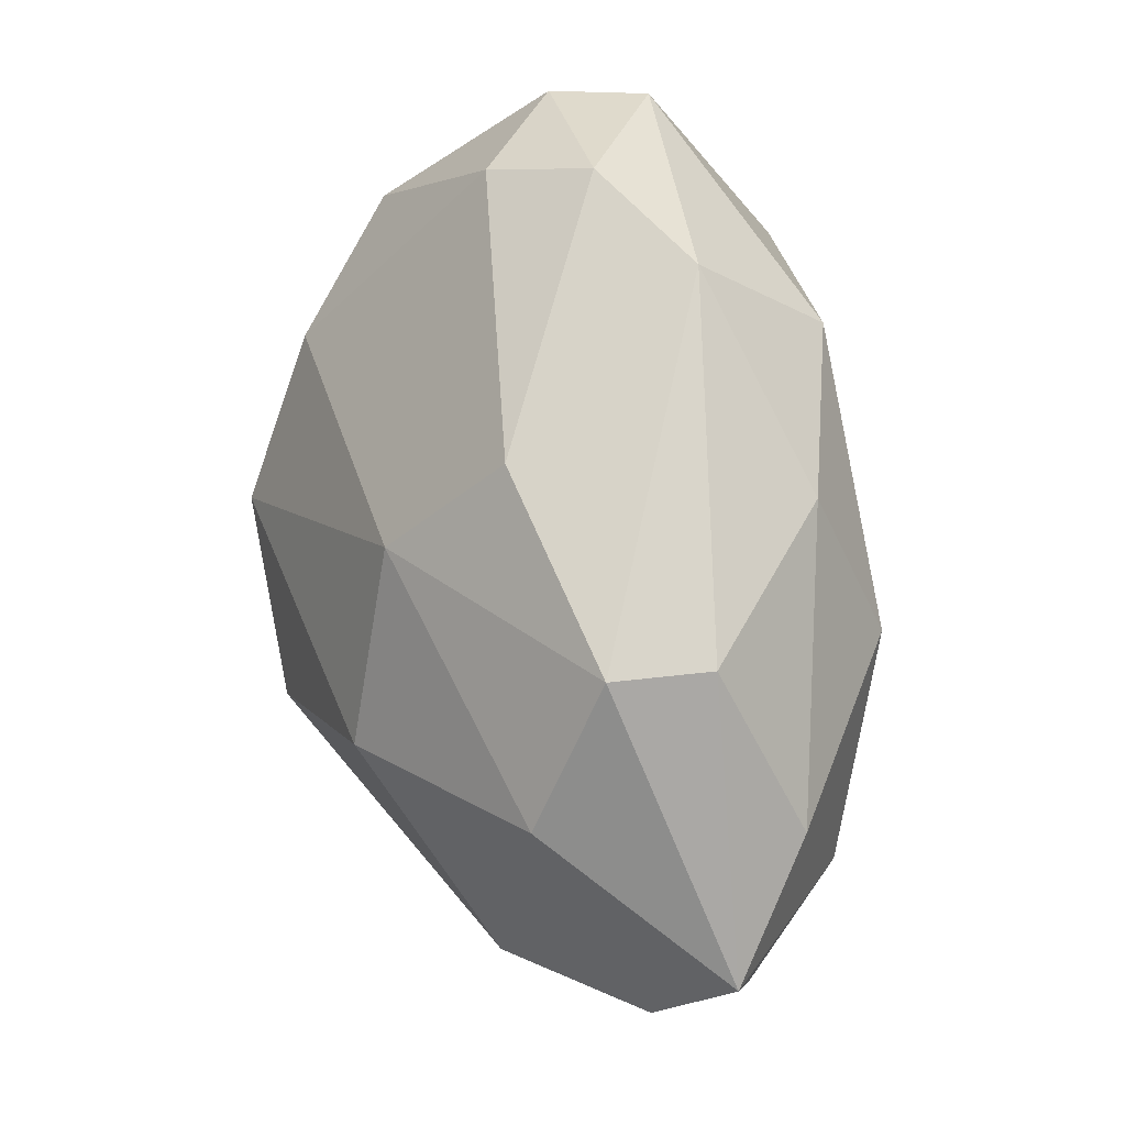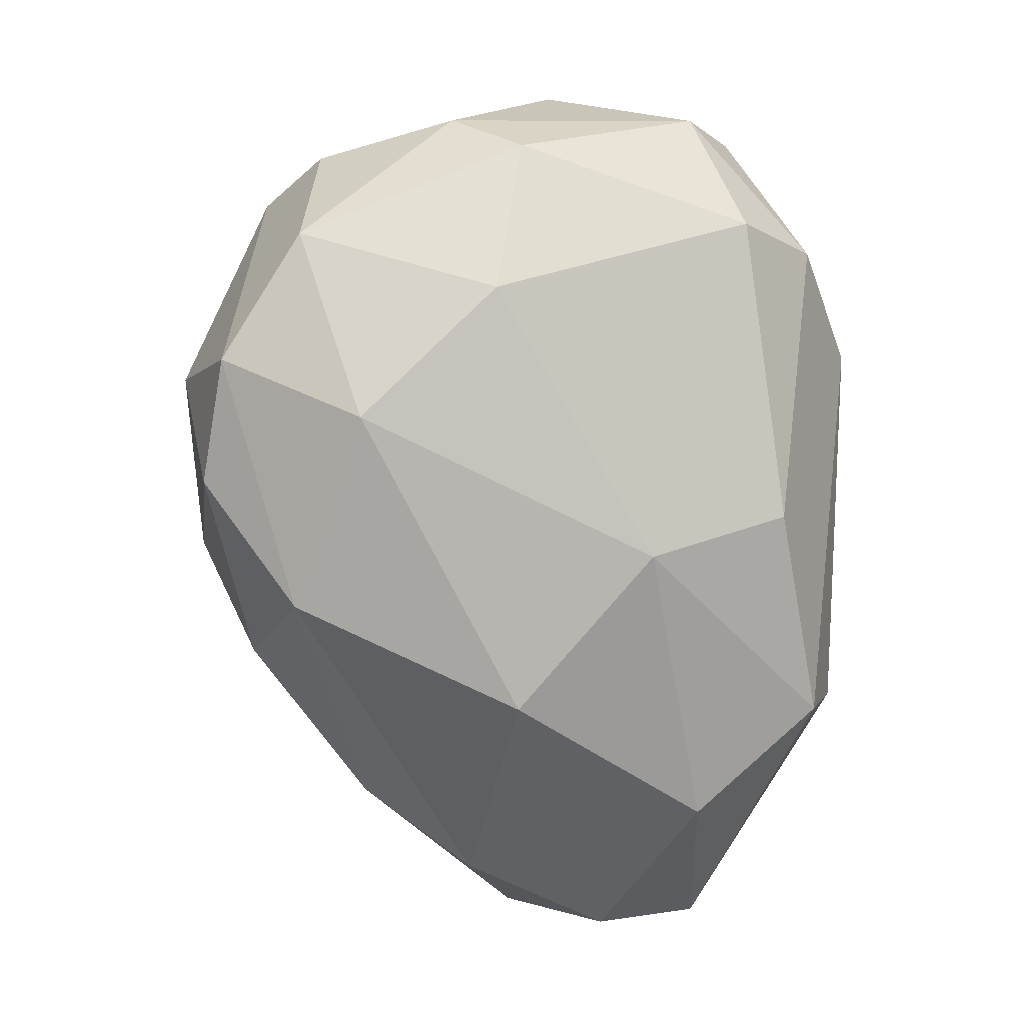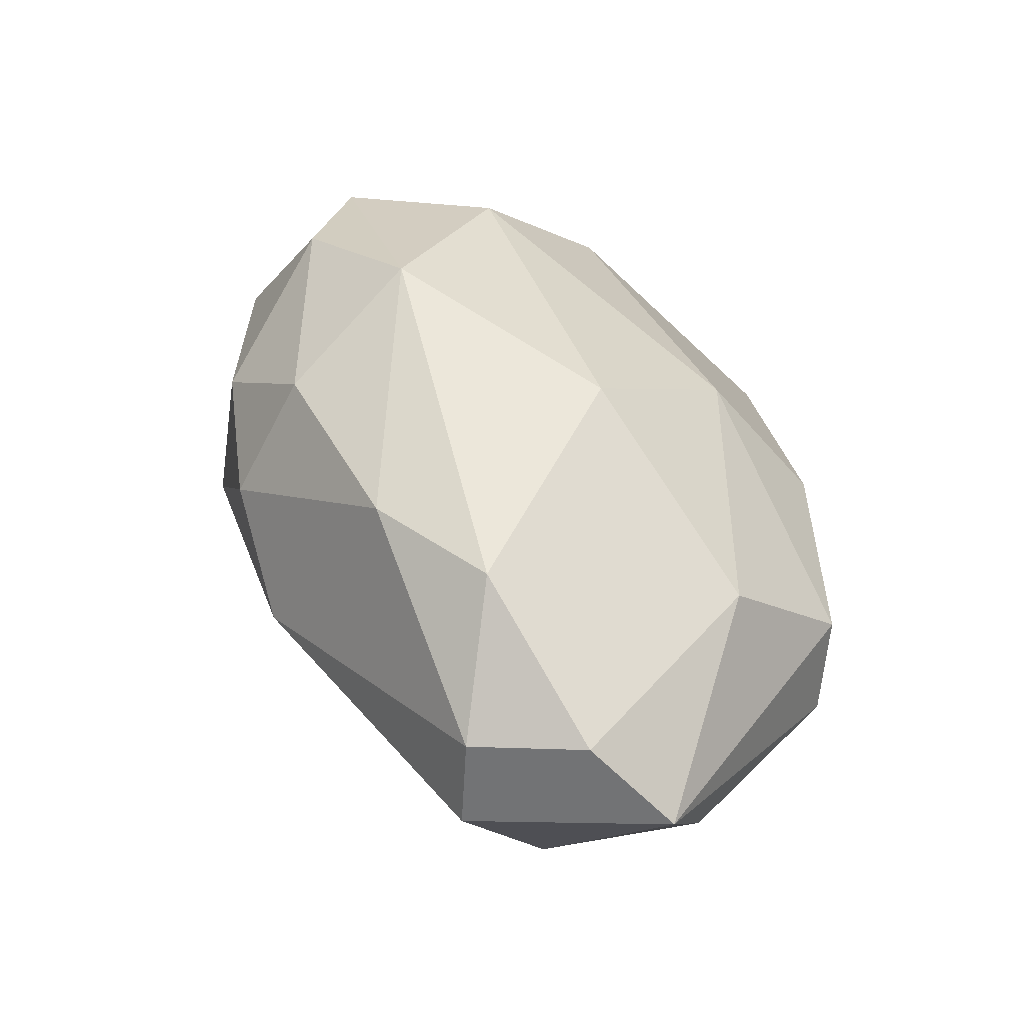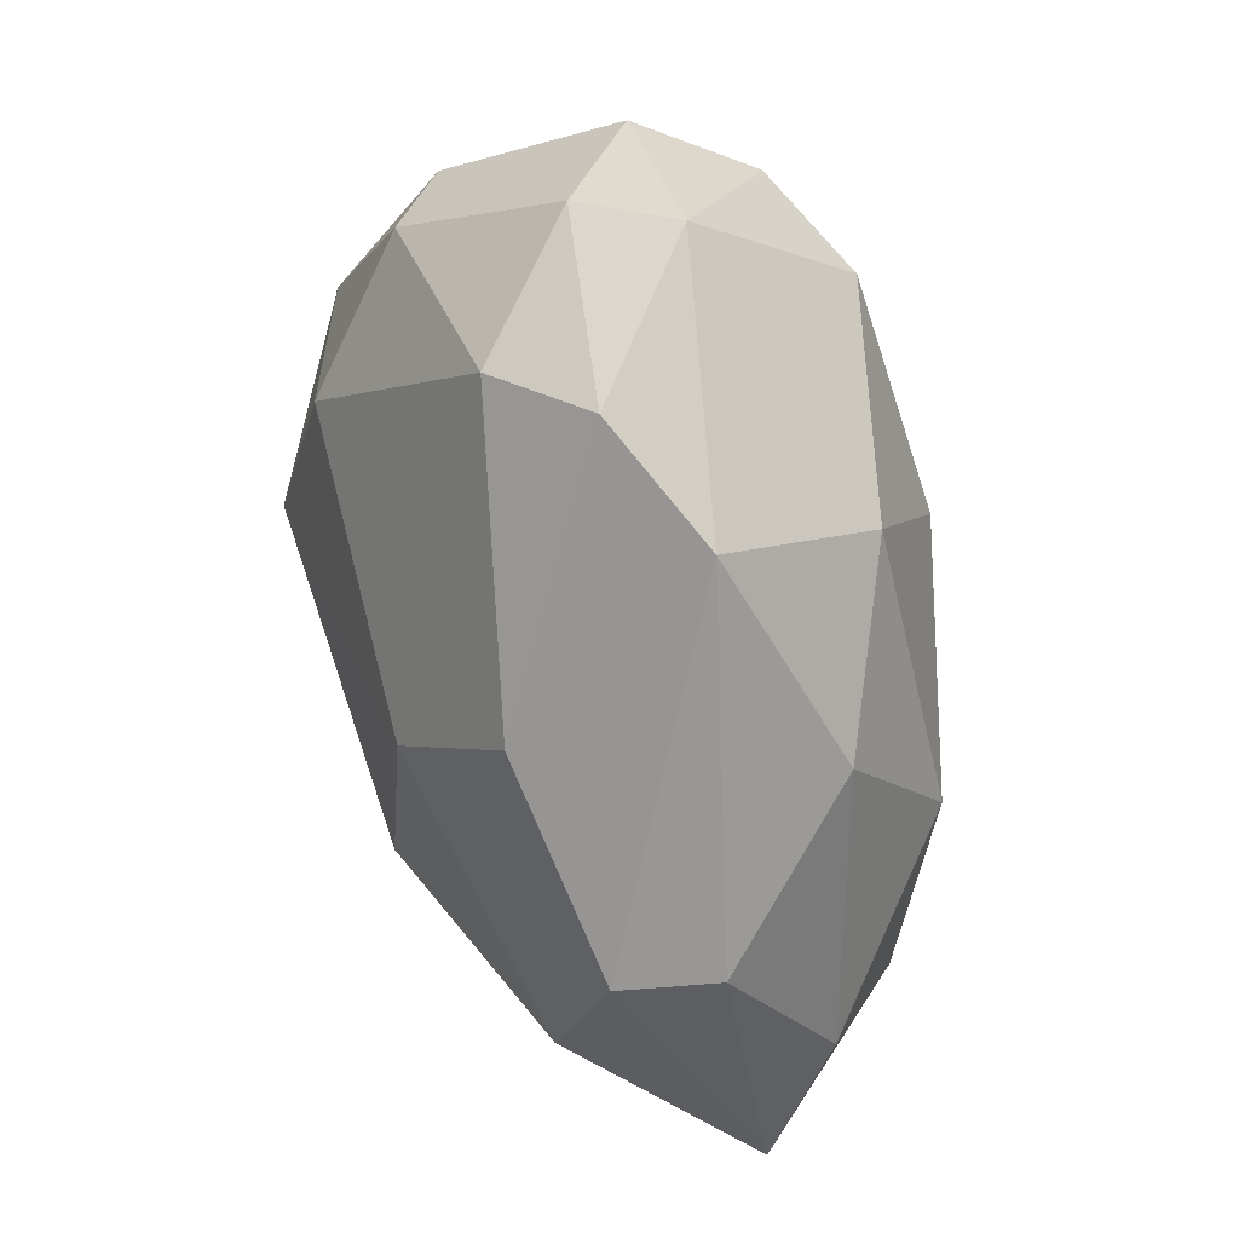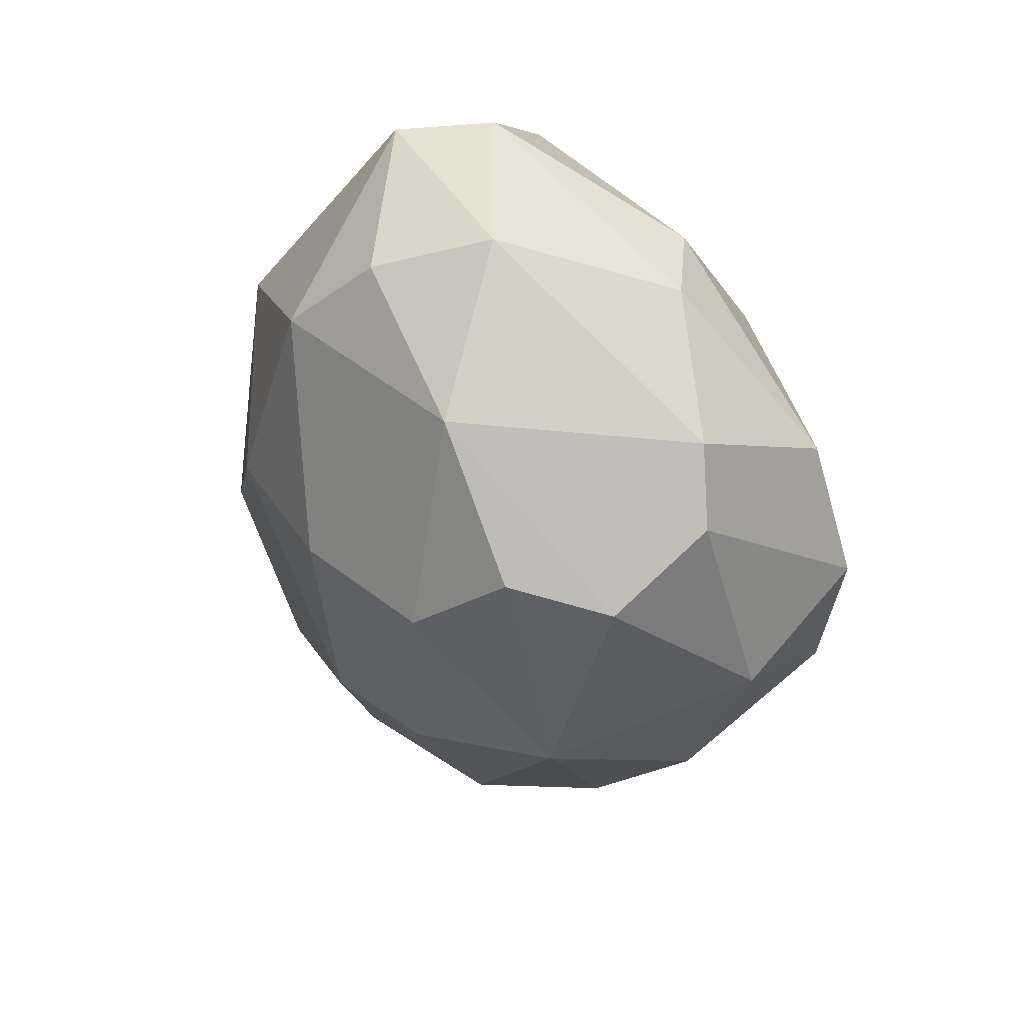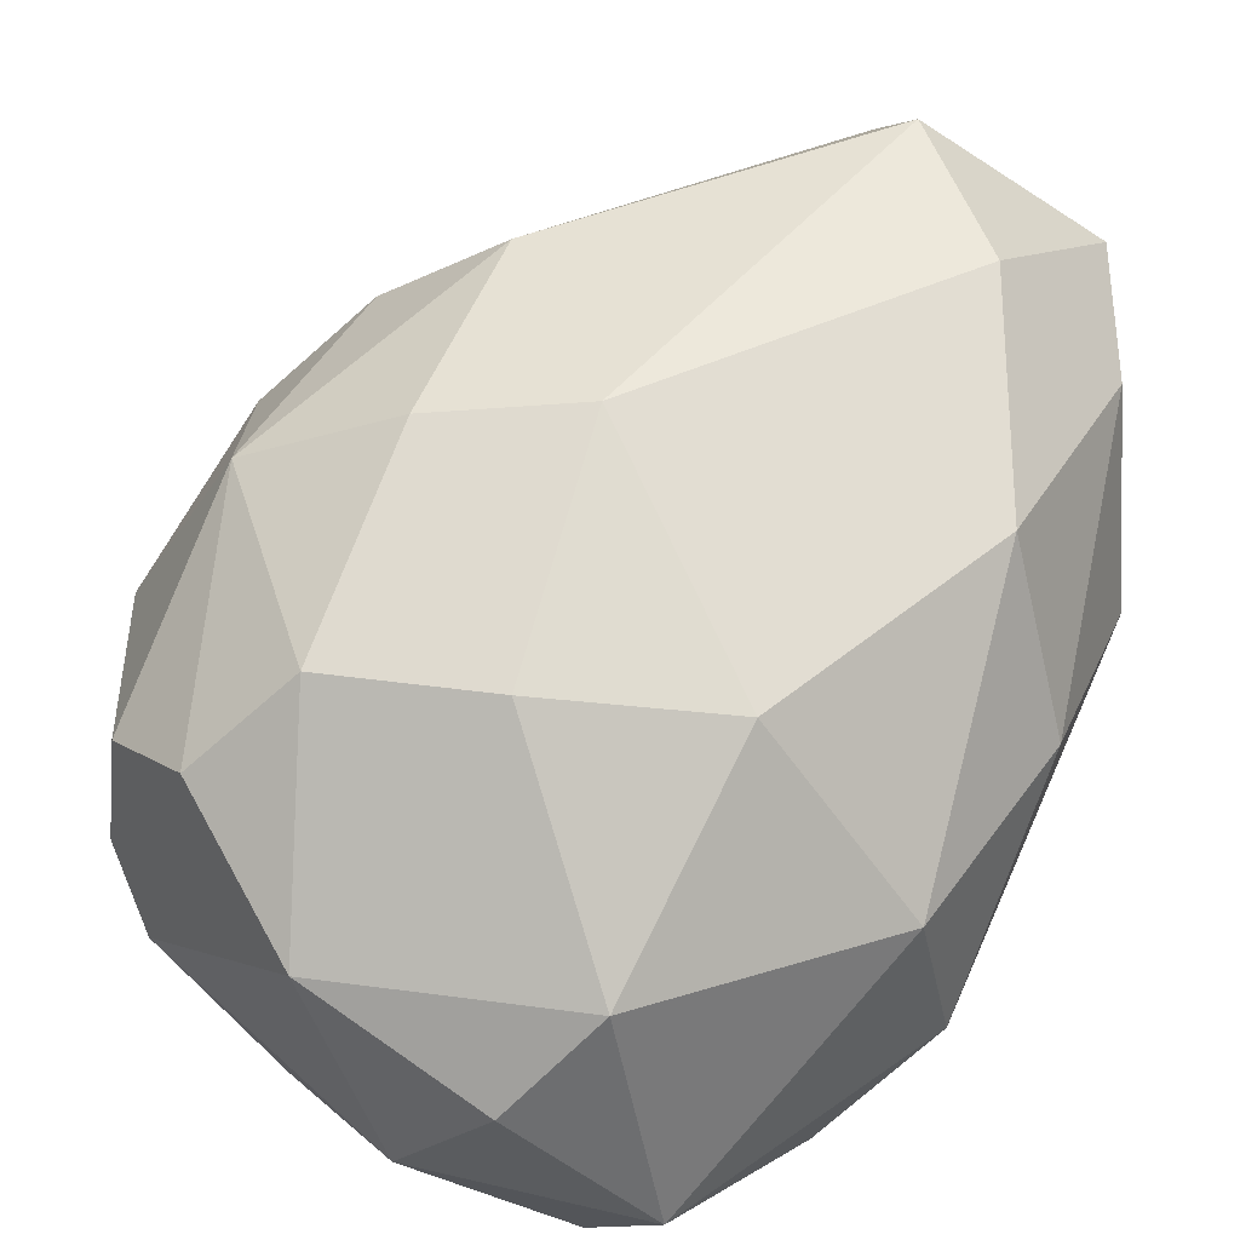
<metadata>
{"format":"obj","ext":"obj","renderer":"f3d","projection":"perspective","resolution":1024,"background":"white","views":[{"elev":-17.7,"azim":60.2,"up":"+Z"},{"elev":-1.7,"azim":-10.0,"up":"+Z"},{"elev":-72.4,"azim":-32.7,"up":"+Z"},{"elev":18.3,"azim":67.8,"up":"+Z"},{"elev":60.9,"azim":-128.4,"up":"+Z"},{"elev":65.2,"azim":26.0,"up":"+Y"}]}
</metadata>
<code>
o Rock_2_Icosphere
v 0.4425 -0.6809 -0.3897
v 1.003 -0.3716 0.5408
v -0.09474 -0.3663 0.9137
v 0.6566 -0.3578 -1.155
v -0.3121 -0.01507 -1.102
v 0.6011 0.4573 0.718
v -0.4004 0.4844 0.6473
v 0.314 0.5218 -1.423
v 0.9135 0.5732 -0.5543
v 0.6304 0.5954 -1.122
v -0.3478 0.547 -0.7378
v 0.181 0.7367 0.2941
v 1.161 0.1955 -0.3193
v 0.9541 0.2772 -1.142
v 0.1908 0.3033 -1.494
v -0.8688 -0.03437 0.1544
v -0.02138 0.3883 0.9048
v 0.4587 0.1141 -1.55
v 0.00471 -0.0895 -1.337
v -0.621 -0.0274 0.696
v -0.4657 -0.1361 0.8297
v 0.6503 -0.3084 0.9504
v 1.024 -0.3555 -0.8473
v 0.06785 -0.5805 -0.8291
v -0.7796 -0.4803 0.1764
v -0.5586 -0.5025 0.5429
v 0.08557 -0.5404 0.8124
v 0.7561 -0.5596 0.5978
v 0.4628 0.2653 0.9595
v 0.8701 -0.5556 -0.269
v -0.6448 0.5159 -0.01508
v 0.6237 0.6707 0.09926
v -0.8246 -0.3704 -0.1712
v -0.6257 0.2938 0.5882
v -0.6263 0.3035 -0.6024
v 1.071 0.2982 0.2227
v 0.05948 0.7711 -0.3551
v -0.02062 -0.7283 0.3712
v -0.405 -0.7161 -0.001167
v -0.5697 -0.5091 -0.533
v 1.179 -0.1668 0.2442
v 1.146 -0.1121 -0.8144
v 0.2676 -0.004688 1.067
v 0.8245 -0.08894 0.9191
v -0.6596 -0.07889 -0.669
v -0.8057 0.1073 -0.3384
v 0.7727 0.1807 -1.527
v -0.2337 0.675 0.4089
v -0.2916 0.7278 -0.1773
f 1 38 39
f 40 45 5
f 44 22 2
f 9 10 37 32
f 31 49 11
f 32 36 9
f 13 42 14
f 14 9 13
f 47 8 10
f 16 31 46
f 31 16 34
f 17 7 34
f 29 44 6
f 45 40 33
f 20 16 25
f 43 29 17
f 43 3 22
f 36 41 13
f 1 24 4
f 33 40 25
f 25 39 26
f 26 38 27
f 1 39 24
f 28 30 2
f 16 33 25
f 4 47 23
f 2 22 28
f 2 41 44
f 3 43 21
f 16 46 33
f 5 19 40
f 23 47 42
f 31 11 35
f 8 11 37
f 37 12 32
f 49 48 12 37
f 8 37 10
f 11 49 37
f 31 48 49
f 31 34 7
f 31 7 48
f 12 48 17 6
f 17 48 7
f 17 29 6
f 14 47 10 9
f 6 32 12
f 32 6 36
f 9 36 13
f 42 47 14
f 11 15 5 35
f 15 11 8
f 15 19 5
f 5 45 35
f 20 21 17 34
f 46 31 35
f 8 47 18 15
f 21 43 17
f 44 41 36
f 36 6 44
f 18 19 15
f 19 18 4 24
f 18 47 4
f 26 21 20 25
f 24 40 19
f 45 46 35
f 45 33 46
f 34 16 20
f 30 23 41 2
f 21 26 3
f 43 44 29
f 22 3 27
f 22 44 43
f 22 27 28
f 41 42 13
f 1 30 28 38
f 23 42 41
f 1 4 23
f 40 24 39
f 25 40 39
f 39 38 26
f 26 27 3
f 1 23 30
f 38 28 27

</code>
